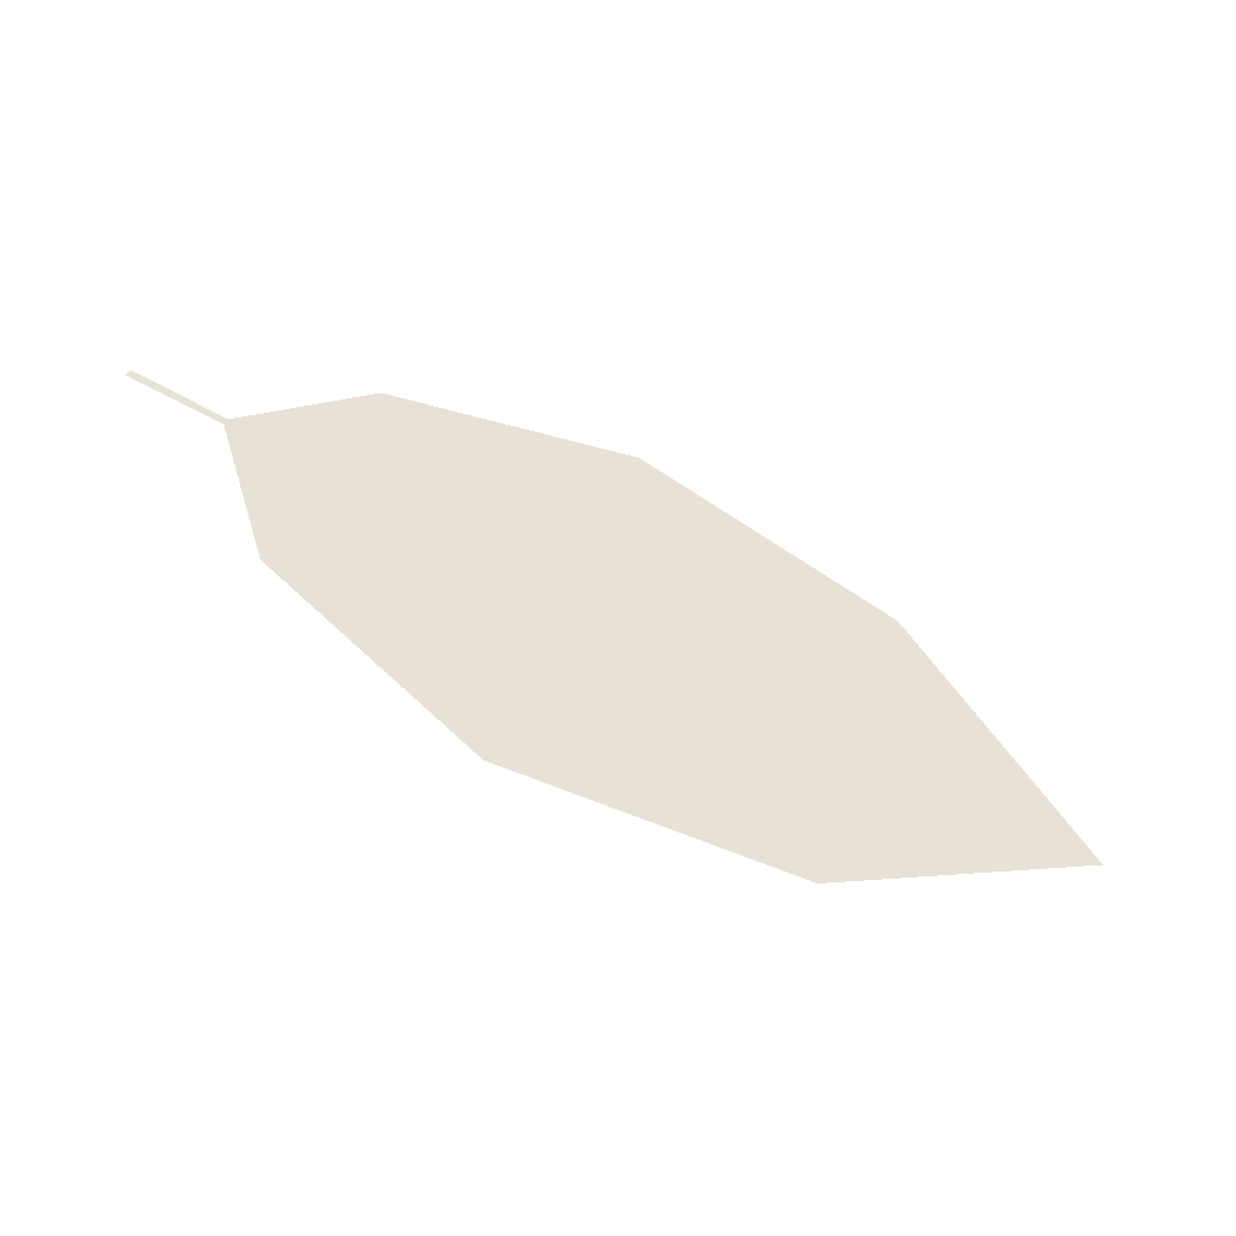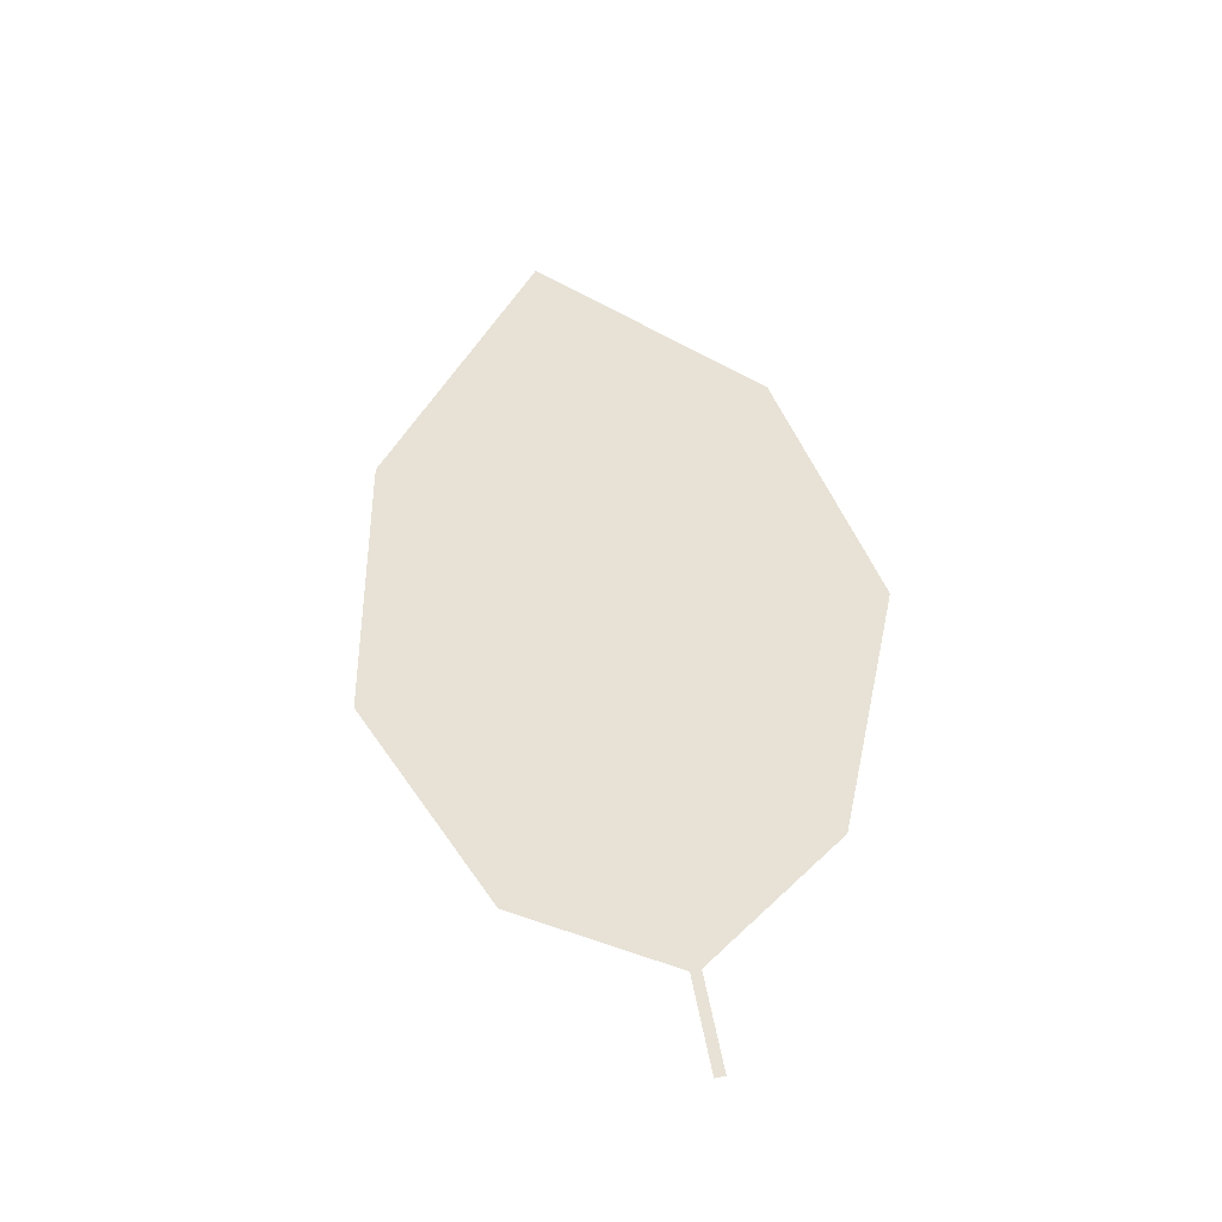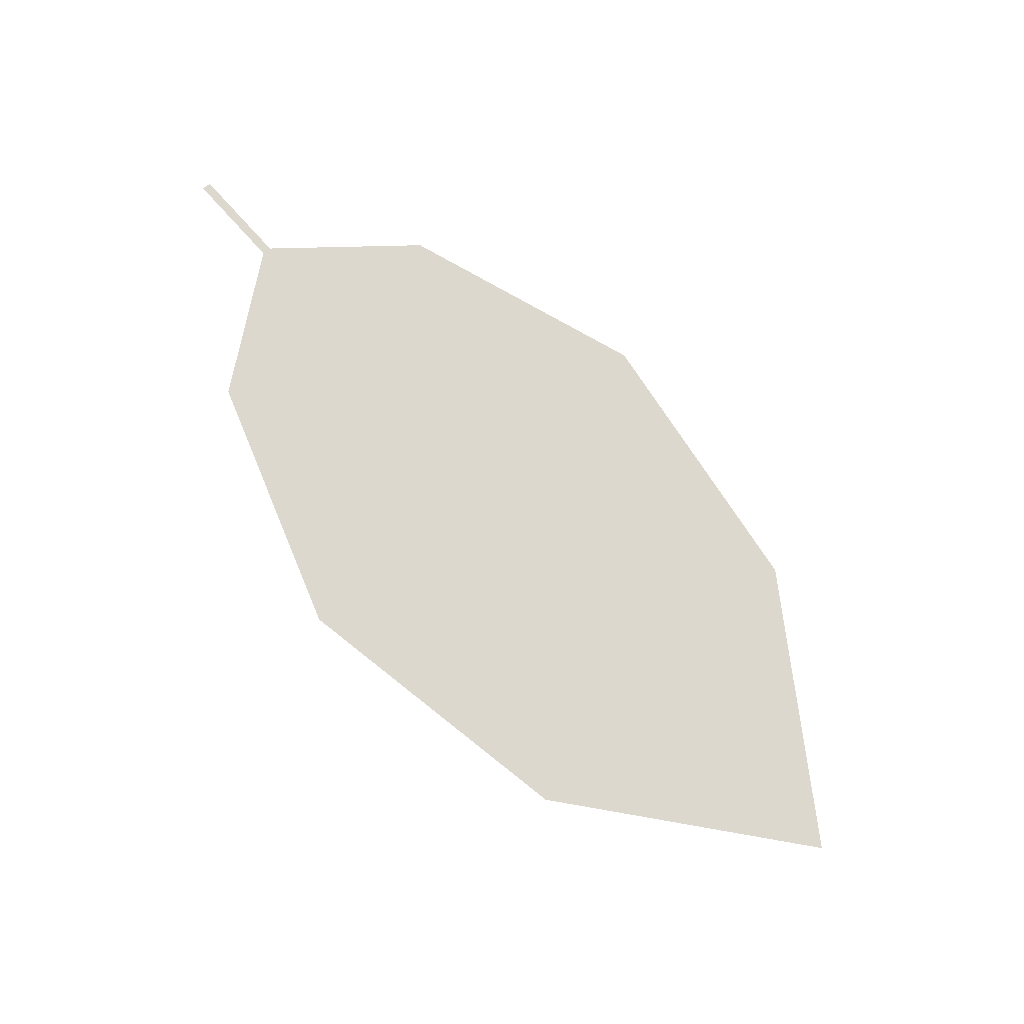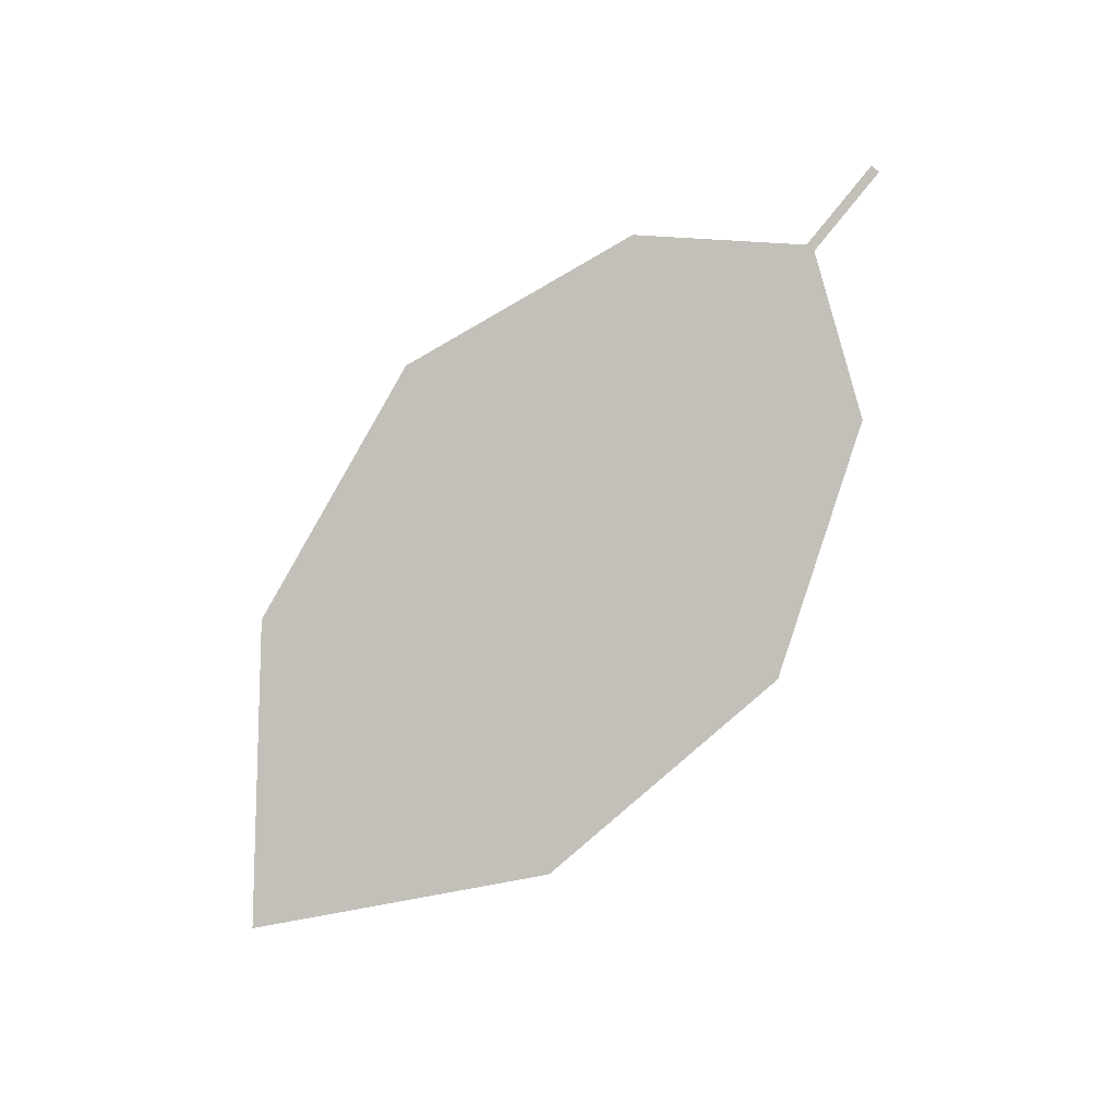
<metadata>
{"format":"obj","ext":"obj","renderer":"f3d","projection":"perspective","resolution":1024,"background":"white","views":[{"elev":38.7,"azim":-147.1,"up":"+Z"},{"elev":69.2,"azim":95.9,"up":"+Z"},{"elev":56.7,"azim":-120.7,"up":"+Z"},{"elev":69.3,"azim":-31.2,"up":"+Z"}]}
</metadata>
<code>
o Leaves.053_leaves.053
v 0.1186 -0.3215 1.576
v 0.1052 -0.3254 1.571
v 0.1181 -0.32 1.576
v 0.1186 -0.3215 1.576
v 0.1052 -0.3254 1.571
v 0.1181 -0.32 1.576
v 0.1047 -0.3239 1.571
v 0.08477 -0.3071 1.567
v 0.00867 -0.3214 1.537
v 0.1047 -0.3239 1.571
v 0.08477 -0.3071 1.567
v 0.00867 -0.3214 1.537
v 0.02665 -0.3785 1.534
v -0.01591 -0.3597 1.522
v 0.0467 -0.3026 1.554
v 0.0467 -0.3026 1.554
v -0.01591 -0.3597 1.522
v 0.02665 -0.3785 1.534
v 0.06918 -0.374 1.55
v 0.09825 -0.35 1.564
v 0.06918 -0.374 1.55
v 0.09825 -0.35 1.564
f 1 2 5 4
f 1 3 10 2
f 3 1 4 6
f 4 5 7 6
f 10 3 6 7
f 18 9 7 5
f 11 10 7 8
f 9 16 8 7
f 13 2 10 12
f 12 10 11 15
f 13 12 14
f 14 12 9 17
f 12 15 16 9
f 15 11 8 16
f 13 14 17 18
f 18 17 9
f 5 20 19 18
f 21 13 18 19
f 22 21 19 20
f 2 13 21 22
f 2 22 20 5

</code>
